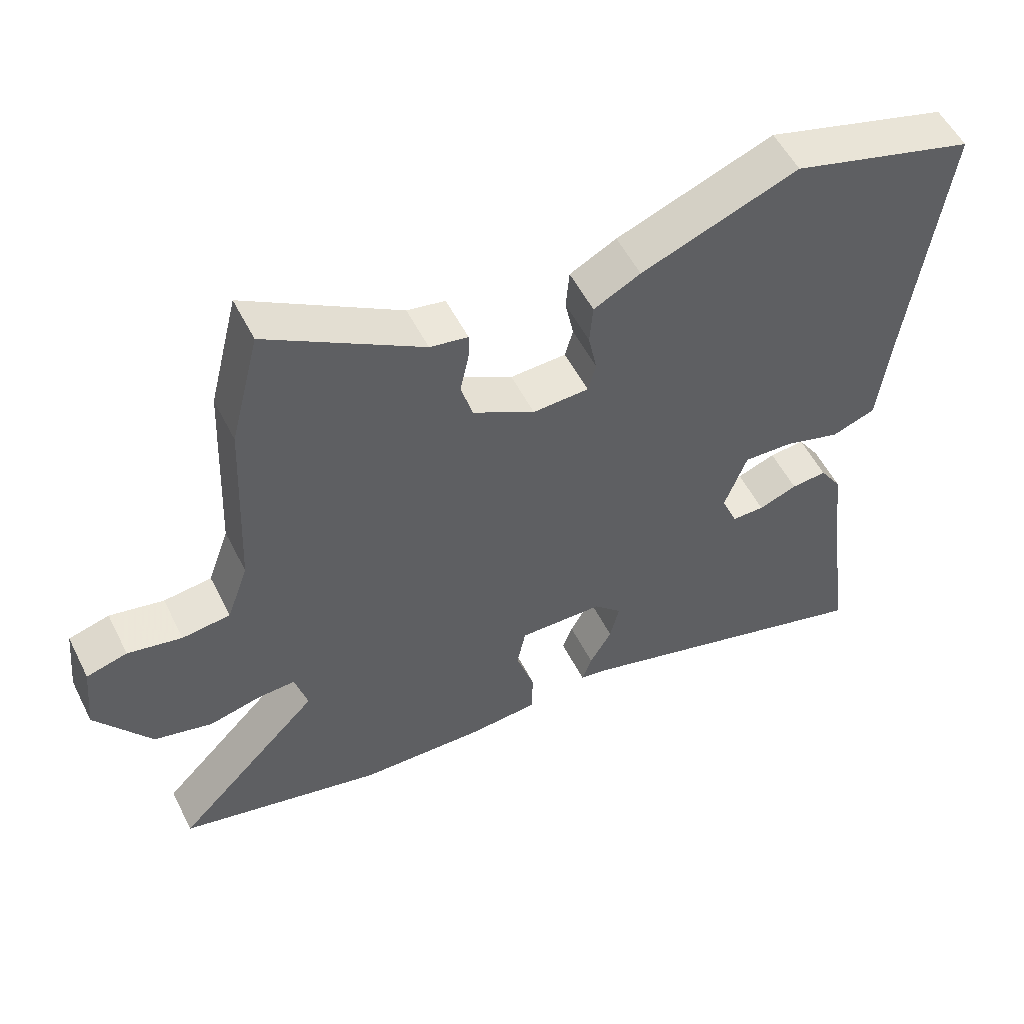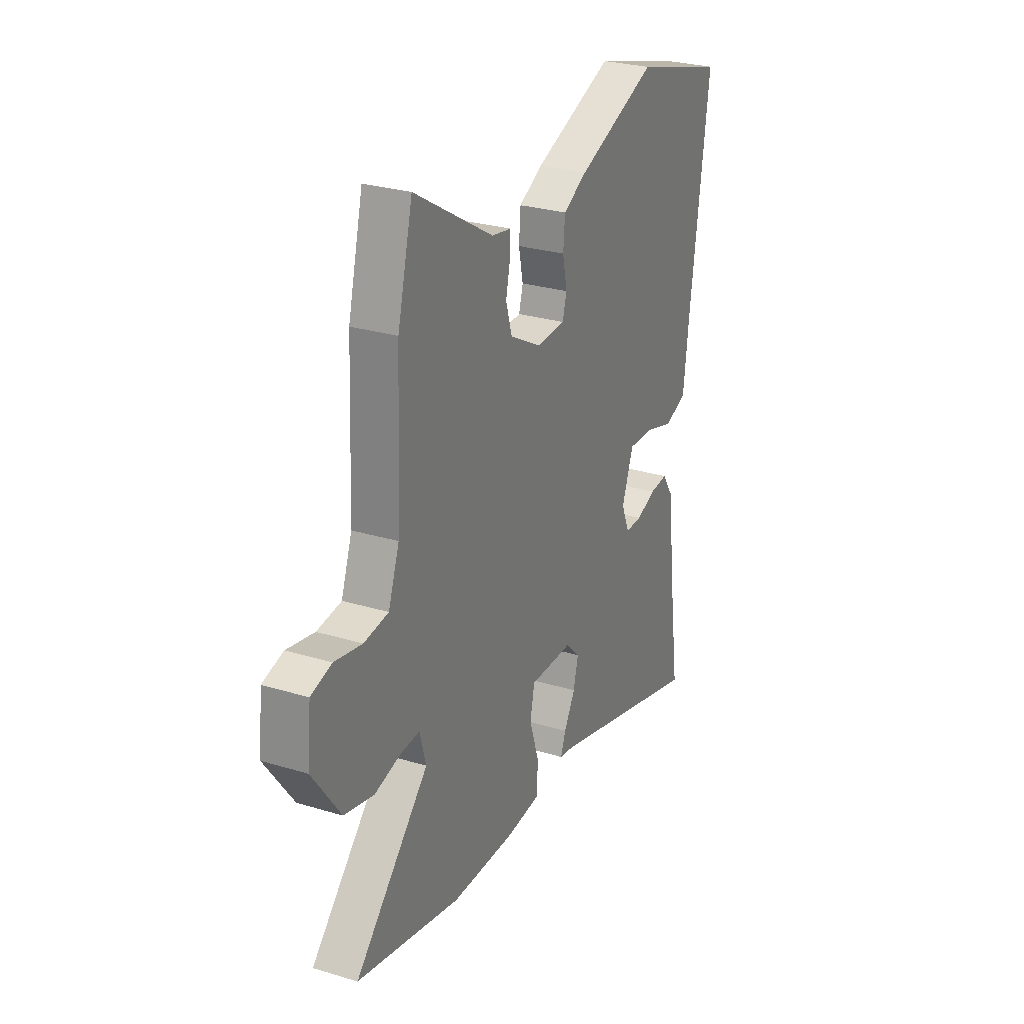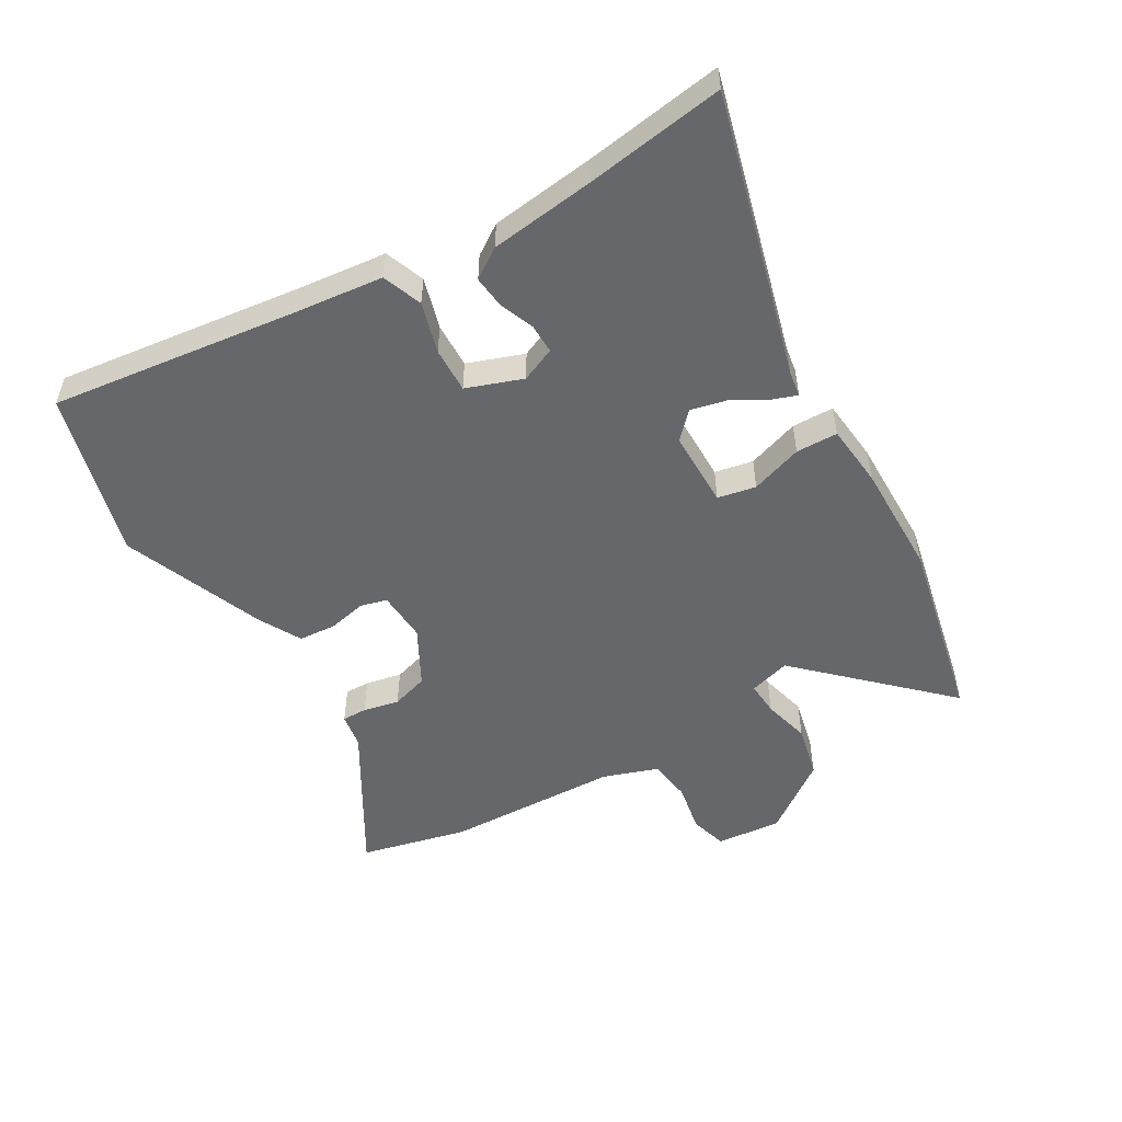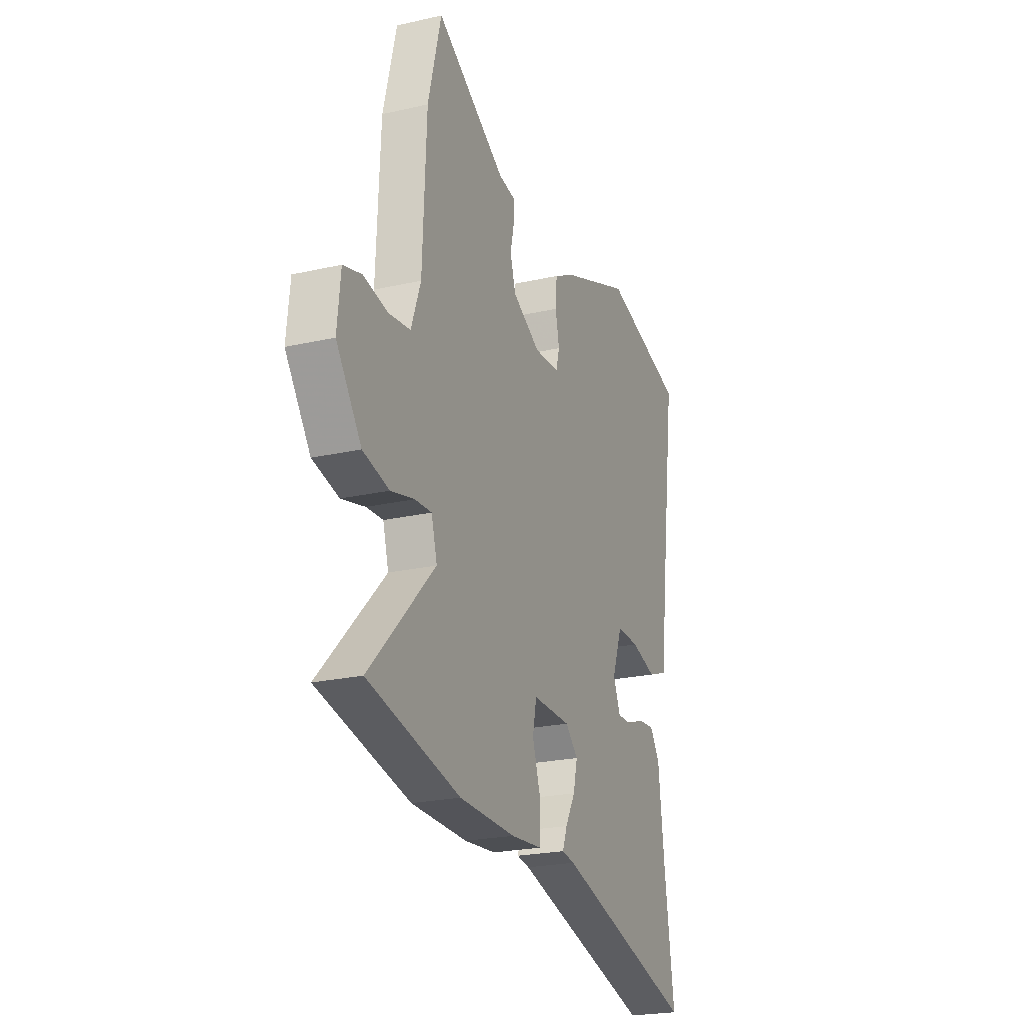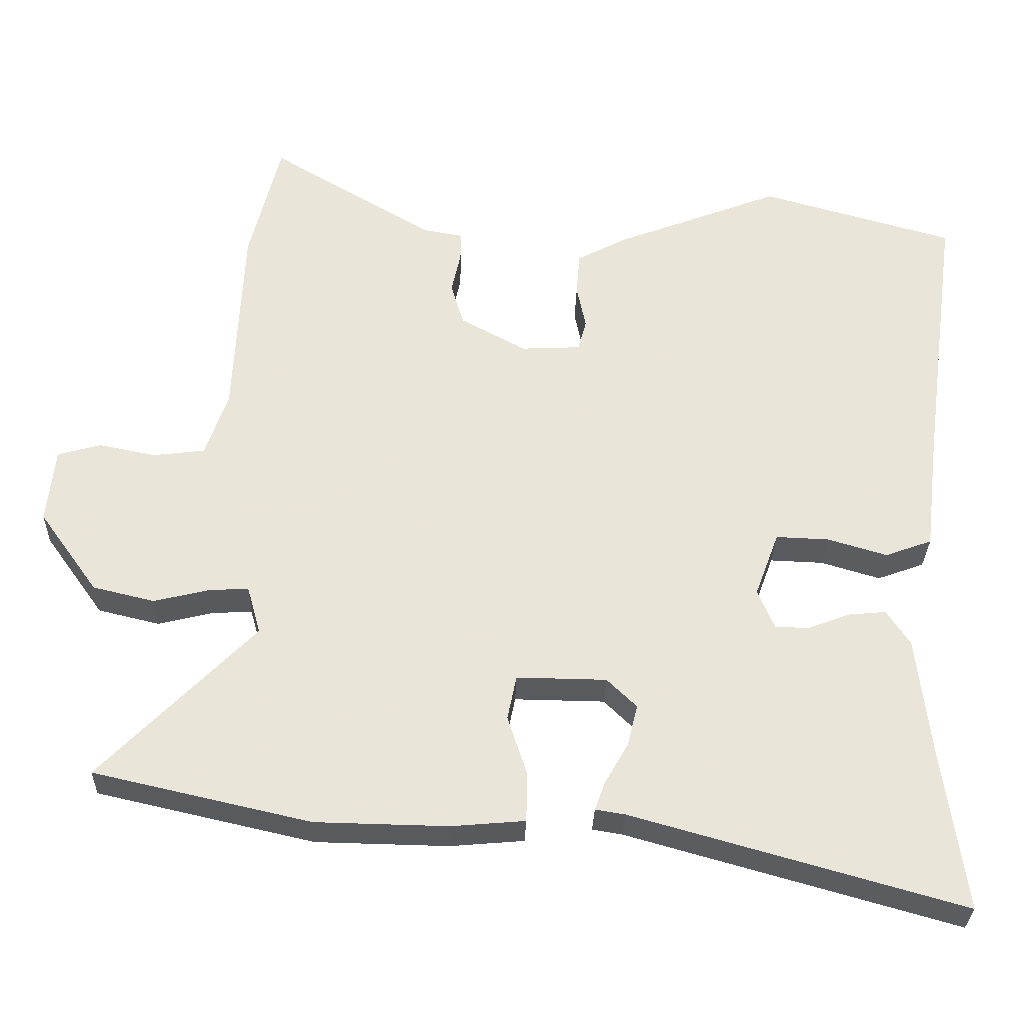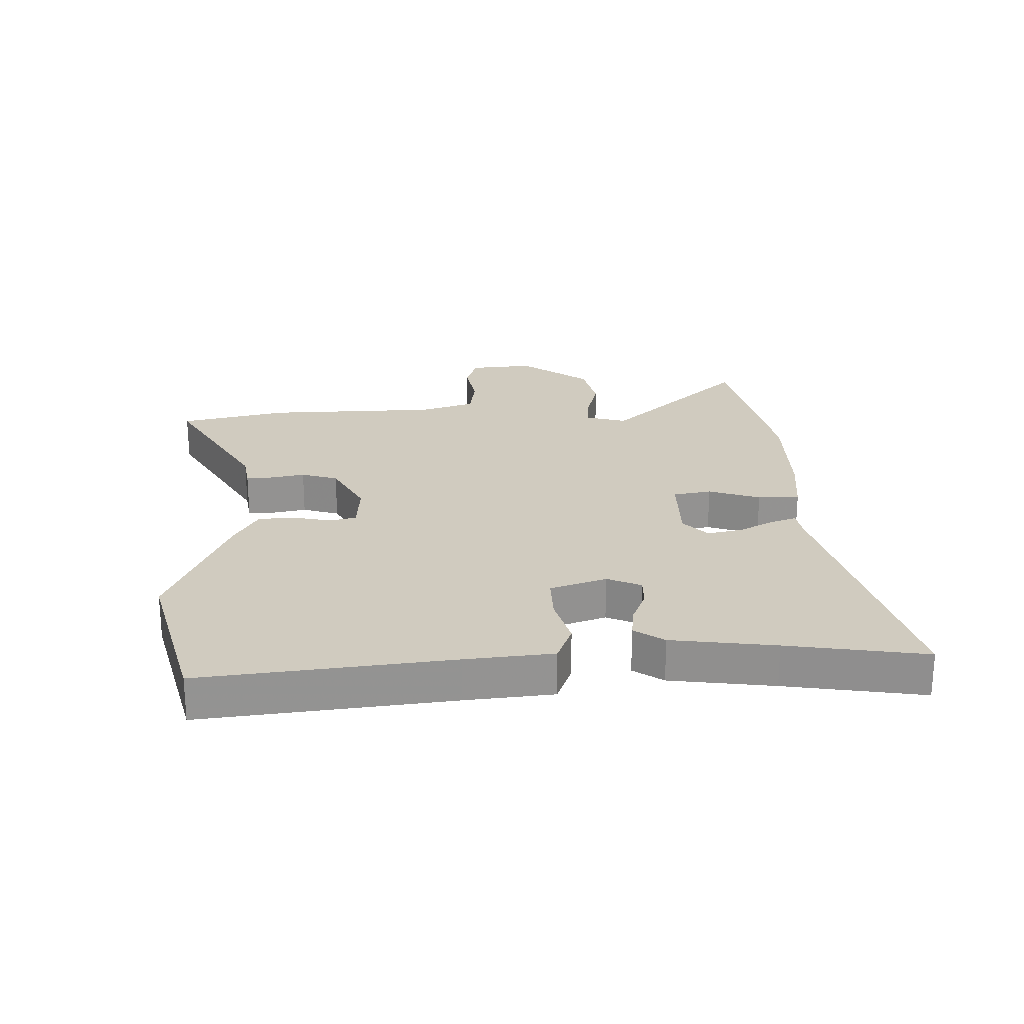
<metadata>
{"format":"obj","ext":"obj","renderer":"f3d","projection":"perspective","resolution":1024,"background":"white","views":[{"elev":54.0,"azim":-26.4,"up":"+Z"},{"elev":27.7,"azim":-65.1,"up":"+Z"},{"elev":-52.0,"azim":120.9,"up":"+Y"},{"elev":-22.7,"azim":-68.6,"up":"+Z"},{"elev":-30.4,"azim":-1.5,"up":"+Z"},{"elev":23.7,"azim":89.3,"up":"+Y"}]}
</metadata>
<code>
v 0.488 0.07 -0.416
v 0.52 0.07 -0.645
v 0.053 0.07 -0.513
v 0.011 0.07 -0.506
v 0.026 0.07 -0.465
v 0.059 0.07 -0.407
v 0.073 0.07 -0.349
v 0.031 0.07 -0.308
v -0.096 0.07 -0.306
v -0.109 0.07 -0.369
v -0.081 0.07 -0.455
v -0.083 0.07 -0.524
v -0.187 0.07 -0.533
v -0.374 0.07 -0.529
v -0.68 0.07 -0.459
v -0.462 0.07 -0.237
v -0.481 0.07 -0.169
v -0.537 0.07 -0.172
v -0.615 0.07 -0.191
v -0.702 0.07 -0.17
v -0.785 0.07 -0.054
v -0.774 0.07 0.053
v -0.713 0.07 0.07
v -0.632 0.07 0.054
v -0.56 0.07 0.063
v -0.528 0.07 0.153
v -0.515 0.07 0.439
v -0.471 0.07 0.615
v -0.239 0.07 0.476
v -0.182 0.07 0.466
v -0.183 0.07 0.425
v -0.196 0.07 0.366
v -0.178 0.07 0.305
v -0.085 0.07 0.254
v -0.001 0.07 0.258
v 0.011 0.07 0.302
v -0.002 0.07 0.365
v 0.003 0.07 0.426
v 0.073 0.07 0.463
v 0.308 0.07 0.554
v 0.582 0.07 0.477
v 0.527 0.07 0.068
v 0.51 0.07 -0.076
v 0.444 0.07 -0.1
v 0.36 0.07 -0.075
v 0.285 0.07 -0.072
v 0.251 0.07 -0.164
v 0.275 0.07 -0.221
v 0.324 0.07 -0.221
v 0.382 0.07 -0.199
v 0.435 0.07 -0.194
v 0.468 0.07 -0.244
v 0.488 0 -0.416
v 0.52 0 -0.645
v 0.053 0 -0.513
v 0.011 0 -0.506
v 0.026 0 -0.465
v 0.059 0 -0.407
v 0.073 0 -0.349
v 0.031 0 -0.308
v -0.096 0 -0.306
v -0.109 0 -0.369
v -0.081 0 -0.455
v -0.083 0 -0.524
v -0.187 0 -0.533
v -0.374 0 -0.529
v -0.68 0 -0.459
v -0.462 0 -0.237
v -0.481 0 -0.169
v -0.537 0 -0.172
v -0.615 0 -0.191
v -0.702 0 -0.17
v -0.785 0 -0.054
v -0.774 0 0.053
v -0.713 0 0.07
v -0.632 0 0.054
v -0.56 0 0.063
v -0.528 0 0.153
v -0.515 0 0.439
v -0.471 0 0.615
v -0.239 0 0.476
v -0.182 0 0.466
v -0.183 0 0.425
v -0.196 0 0.366
v -0.178 0 0.305
v -0.085 0 0.254
v -0.001 0 0.258
v 0.011 0 0.302
v -0.002 0 0.365
v 0.003 0 0.426
v 0.073 0 0.463
v 0.308 0 0.554
v 0.582 0 0.477
v 0.527 0 0.068
v 0.51 0 -0.076
v 0.444 0 -0.1
v 0.36 0 -0.075
v 0.285 0 -0.072
v 0.251 0 -0.164
v 0.275 0 -0.221
v 0.324 0 -0.221
v 0.382 0 -0.199
v 0.435 0 -0.194
v 0.468 0 -0.244
f 51 52 1
f 50 51 1
f 49 50 1
f 1 2 3
f 49 1 3
f 48 49 3
f 4 5 6
f 3 4 6
f 48 3 6
f 47 48 6
f 46 47 6 7
f 42 43 44 45
f 42 45 46
f 41 42 46
f 40 41 46
f 39 40 46
f 38 39 46
f 37 38 46
f 36 37 46
f 46 7 8
f 36 46 8
f 35 36 8
f 29 30 31 32
f 29 32 33
f 28 29 33
f 27 28 33
f 26 27 33
f 25 26 33 34
f 22 23 24
f 21 22 24
f 20 21 24
f 19 20 24
f 18 19 24
f 17 18 24 25
f 14 15 16
f 13 14 16
f 12 13 16
f 11 12 16
f 10 11 16
f 9 10 16 17
f 25 34 35
f 17 25 35
f 9 17 35
f 8 9 35
f 53 104 103
f 53 103 102
f 53 102 101
f 55 54 53
f 55 53 101
f 55 101 100
f 58 57 56
f 58 56 55
f 58 55 100
f 58 100 99
f 59 58 99 98
f 97 96 95 94
f 98 97 94
f 98 94 93
f 98 93 92
f 98 92 91
f 98 91 90
f 98 90 89
f 98 89 88
f 60 59 98
f 60 98 88
f 60 88 87
f 84 83 82 81
f 85 84 81
f 85 81 80
f 85 80 79
f 85 79 78
f 86 85 78 77
f 76 75 74
f 76 74 73
f 76 73 72
f 76 72 71
f 76 71 70
f 77 76 70 69
f 68 67 66
f 68 66 65
f 68 65 64
f 68 64 63
f 68 63 62
f 69 68 62 61
f 87 86 77
f 87 77 69
f 87 69 61
f 87 61 60
f 1 53 54 2
f 2 54 55 3
f 3 55 56 4
f 4 56 57 5
f 5 57 58 6
f 6 58 59 7
f 7 59 60 8
f 8 60 61 9
f 9 61 62 10
f 10 62 63 11
f 11 63 64 12
f 12 64 65 13
f 13 65 66 14
f 14 66 67 15
f 15 67 68 16
f 16 68 69 17
f 17 69 70 18
f 18 70 71 19
f 19 71 72 20
f 20 72 73 21
f 21 73 74 22
f 22 74 75 23
f 23 75 76 24
f 24 76 77 25
f 25 77 78 26
f 26 78 79 27
f 27 79 80 28
f 28 80 81 29
f 29 81 82 30
f 30 82 83 31
f 31 83 84 32
f 32 84 85 33
f 33 85 86 34
f 34 86 87 35
f 35 87 88 36
f 36 88 89 37
f 37 89 90 38
f 38 90 91 39
f 39 91 92 40
f 40 92 93 41
f 41 93 94 42
f 42 94 95 43
f 43 95 96 44
f 44 96 97 45
f 45 97 98 46
f 46 98 99 47
f 47 99 100 48
f 48 100 101 49
f 49 101 102 50
f 50 102 103 51
f 51 103 104 52
f 52 104 53 1

</code>
